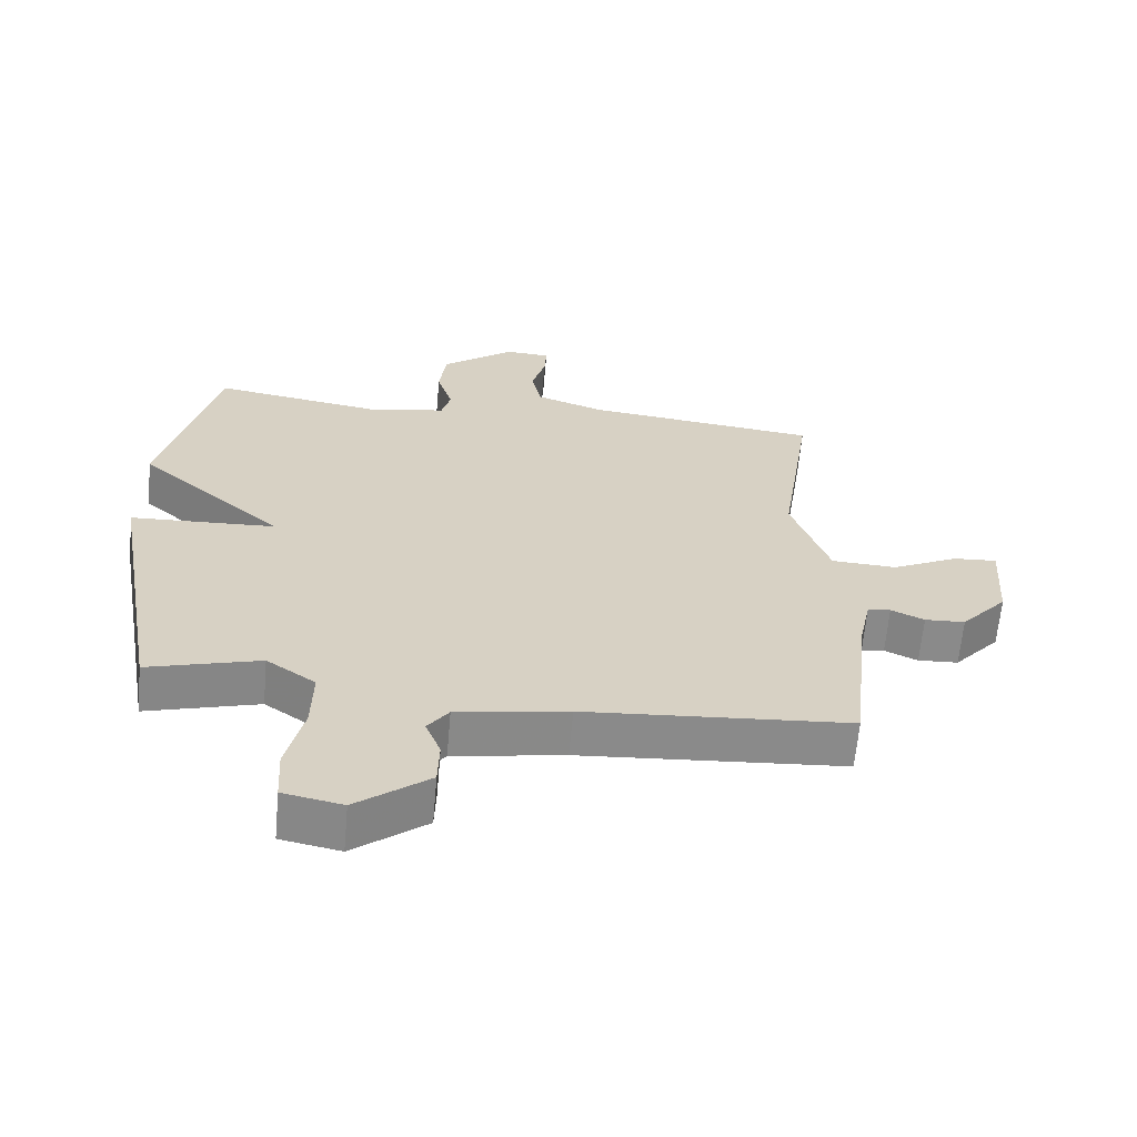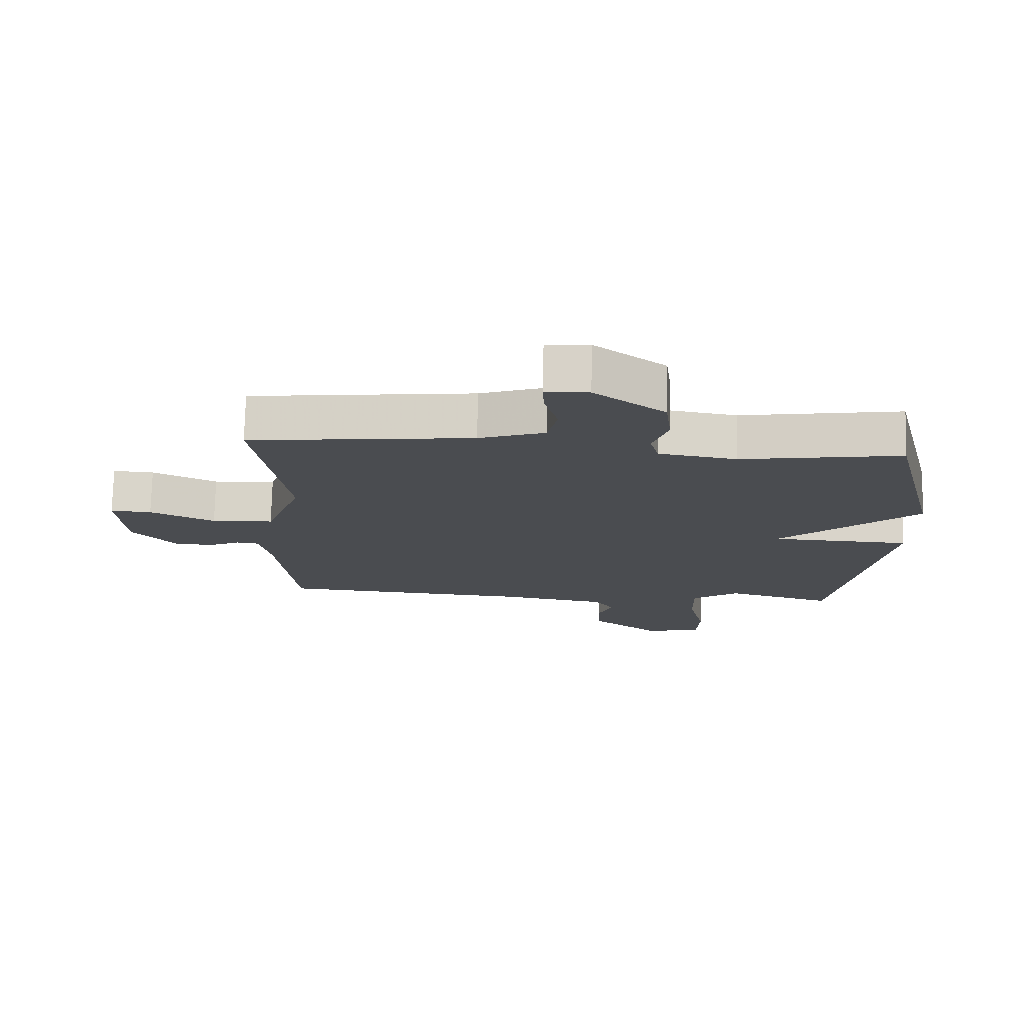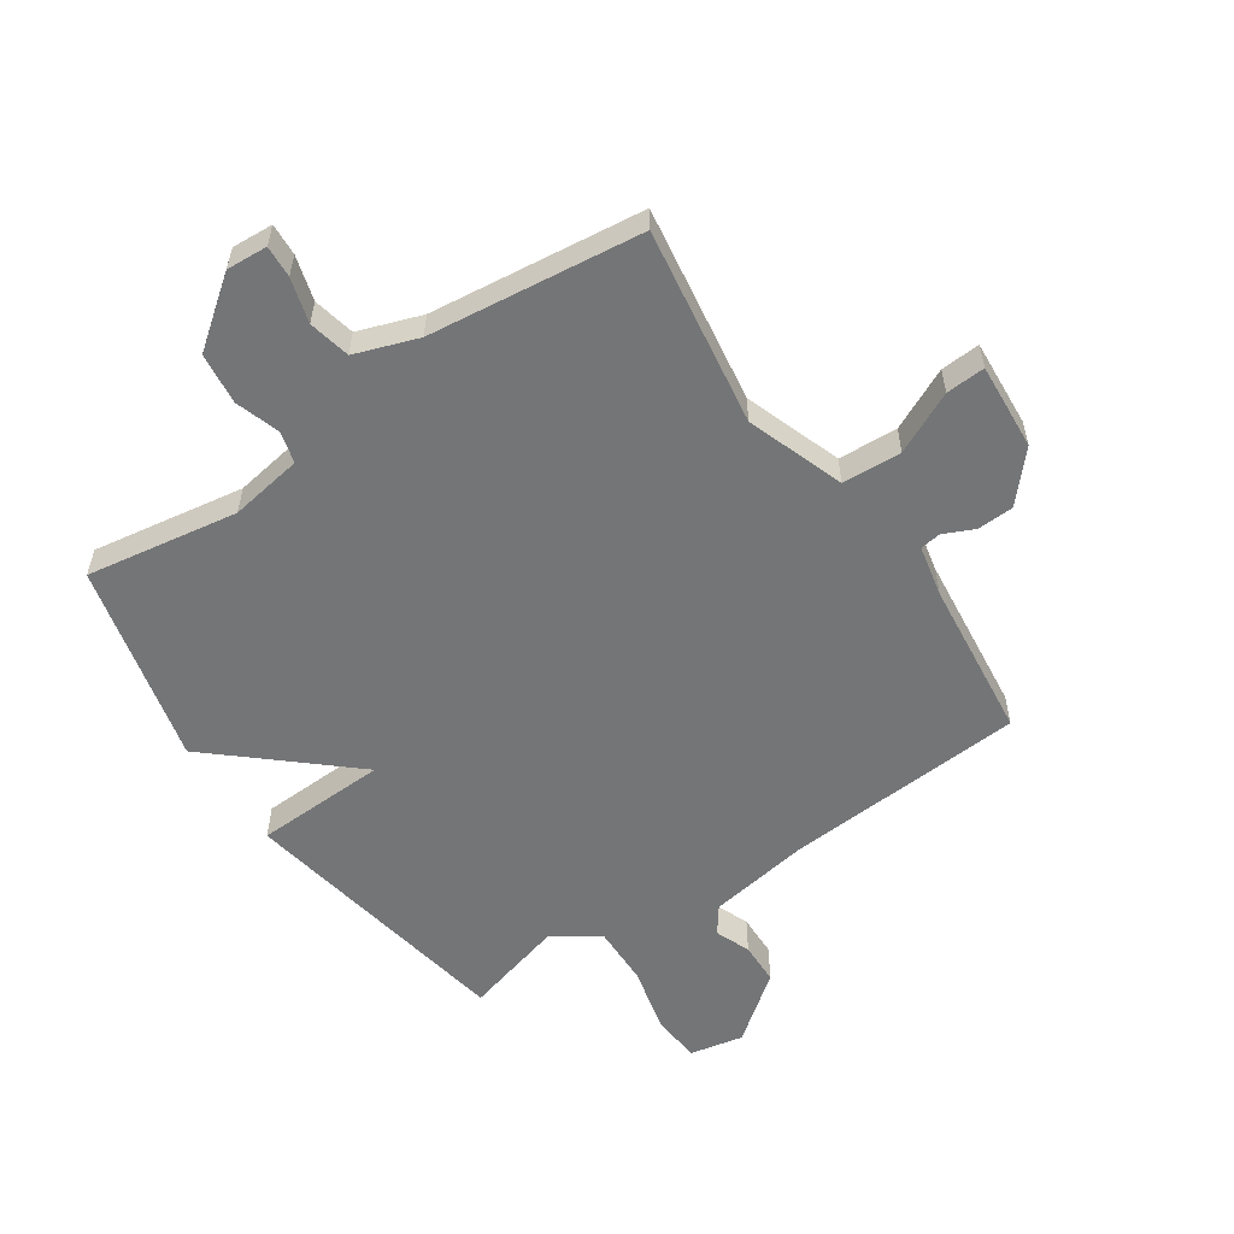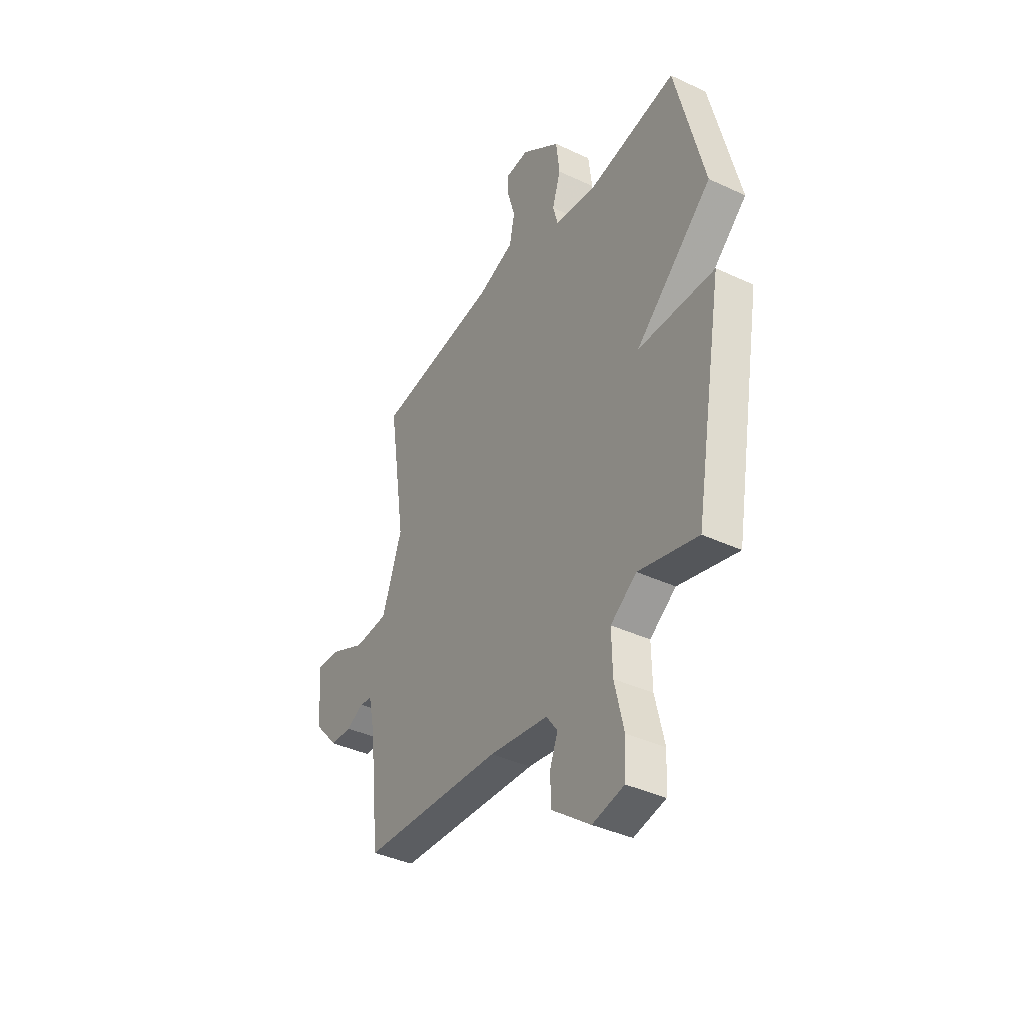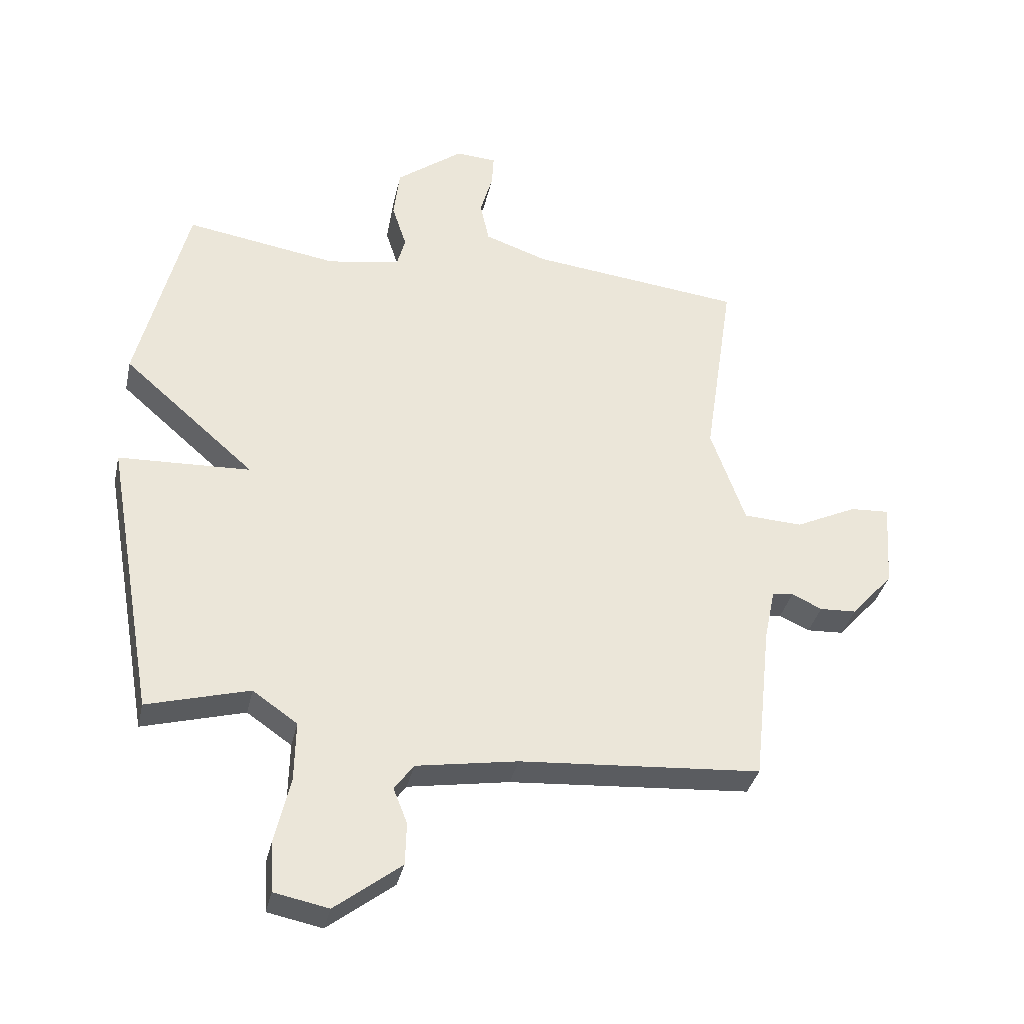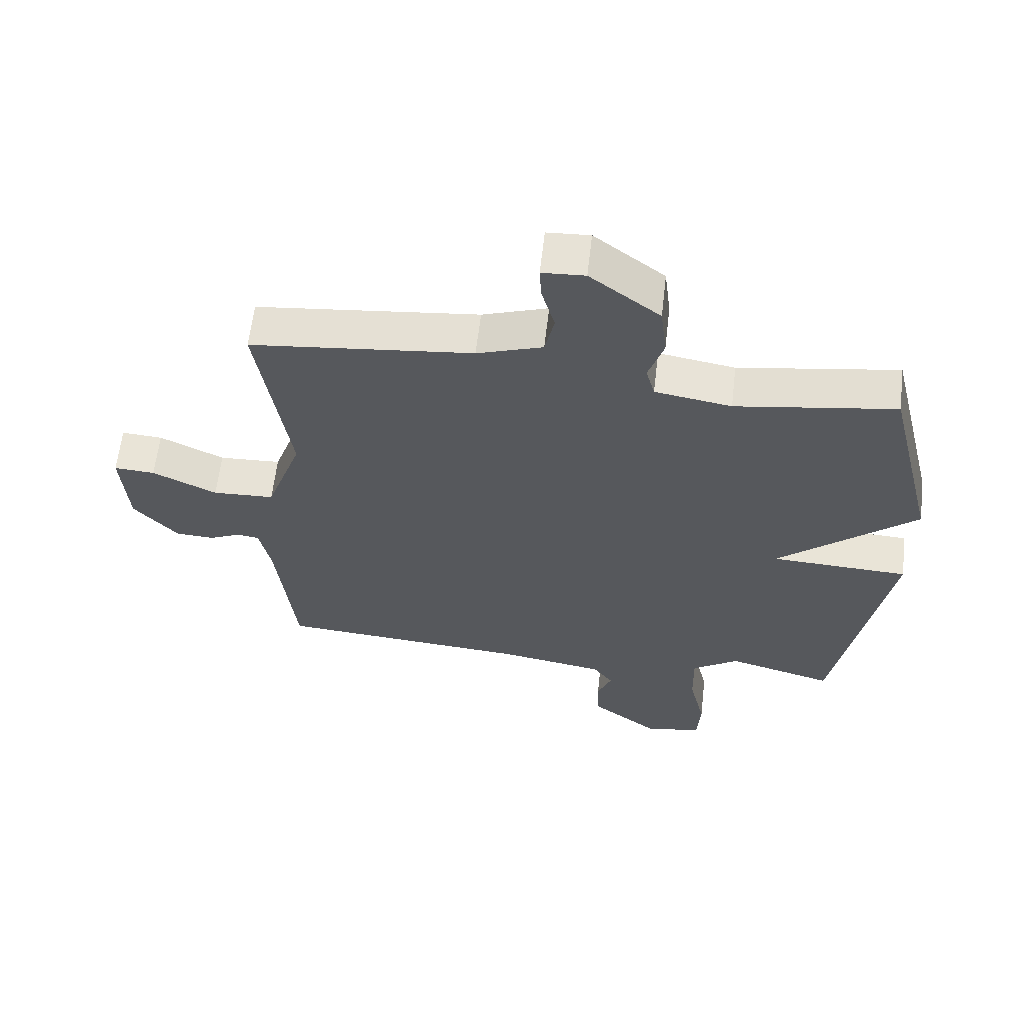
<metadata>
{"format":"obj","ext":"obj","renderer":"f3d","projection":"perspective","resolution":1024,"background":"white","views":[{"elev":-63.5,"azim":-5.1,"up":"+Z"},{"elev":75.2,"azim":-178.6,"up":"+Z"},{"elev":-56.4,"azim":34.0,"up":"+Y"},{"elev":-39.5,"azim":-120.2,"up":"+Z"},{"elev":-35.3,"azim":-12.3,"up":"+Z"},{"elev":61.7,"azim":-173.4,"up":"+Z"}]}
</metadata>
<code>
v -0.5 0.07 -0.5
v -0.582 0.07 -0.035
v -0.363 0.07 -0.026
v -0.582 0.07 0.165
v -0.5 0.07 0.5
v -0.248 0.07 0.46
v -0.127 0.07 0.48
v -0.113 0.07 0.532
v -0.137 0.07 0.606
v -0.127 0.07 0.691
v -0.016 0.07 0.776
v 0.052 0.07 0.772
v 0.049 0.07 0.719
v 0.028 0.07 0.645
v 0.043 0.07 0.576
v 0.147 0.07 0.54
v 0.5 0.07 0.5
v 0.451 0.07 0.172
v 0.508 0.07 0.011
v 0.606 0.07 0.006
v 0.708 0.07 0.055
v 0.773 0.07 0.059
v 0.763 0.07 -0.085
v 0.693 0.07 -0.164
v 0.632 0.07 -0.167
v 0.582 0.07 -0.144
v 0.547 0.07 -0.149
v 0.529 0.07 -0.235
v 0.5 0.07 -0.5
v 0.099 0.07 -0.529
v -0.069 0.07 -0.557
v -0.101 0.07 -0.601
v -0.078 0.07 -0.659
v -0.08 0.07 -0.73
v -0.19 0.07 -0.815
v -0.28 0.07 -0.797
v -0.285 0.07 -0.714
v -0.259 0.07 -0.603
v -0.257 0.07 -0.504
v -0.331 0.07 -0.453
v -0.5 0 -0.5
v -0.582 0 -0.035
v -0.363 0 -0.026
v -0.582 0 0.165
v -0.5 0 0.5
v -0.248 0 0.46
v -0.127 0 0.48
v -0.113 0 0.532
v -0.137 0 0.606
v -0.127 0 0.691
v -0.016 0 0.776
v 0.052 0 0.772
v 0.049 0 0.719
v 0.028 0 0.645
v 0.043 0 0.576
v 0.147 0 0.54
v 0.5 0 0.5
v 0.451 0 0.172
v 0.508 0 0.011
v 0.606 0 0.006
v 0.708 0 0.055
v 0.773 0 0.059
v 0.763 0 -0.085
v 0.693 0 -0.164
v 0.632 0 -0.167
v 0.582 0 -0.144
v 0.547 0 -0.149
v 0.529 0 -0.235
v 0.5 0 -0.5
v 0.099 0 -0.529
v -0.069 0 -0.557
v -0.101 0 -0.601
v -0.078 0 -0.659
v -0.08 0 -0.73
v -0.19 0 -0.815
v -0.28 0 -0.797
v -0.285 0 -0.714
v -0.259 0 -0.603
v -0.257 0 -0.504
v -0.331 0 -0.453
f 36 37 38
f 35 36 38
f 34 35 38
f 33 34 38
f 32 33 38
f 31 32 38 39
f 30 31 39 40
f 28 29 30 40
f 24 25 26
f 23 24 26
f 22 23 26
f 21 22 26
f 20 21 26
f 19 20 26 27
f 27 28 40
f 19 27 40
f 18 19 40
f 12 13 14
f 11 12 14
f 10 11 14
f 9 10 14
f 8 9 14
f 7 8 14 15
f 3 4 5 6
f 3 6 7
f 40 1 2 3
f 40 3 7
f 18 40 7
f 17 18 7
f 16 17 7
f 7 15 16
f 78 77 76
f 78 76 75
f 78 75 74
f 78 74 73
f 78 73 72
f 79 78 72 71
f 80 79 71 70
f 80 70 69 68
f 66 65 64
f 66 64 63
f 66 63 62
f 66 62 61
f 66 61 60
f 67 66 60 59
f 80 68 67
f 80 67 59
f 80 59 58
f 54 53 52
f 54 52 51
f 54 51 50
f 54 50 49
f 54 49 48
f 55 54 48 47
f 46 45 44 43
f 47 46 43
f 43 42 41 80
f 47 43 80
f 47 80 58
f 47 58 57
f 47 57 56
f 56 55 47
f 1 41 42 2
f 2 42 43 3
f 3 43 44 4
f 4 44 45 5
f 5 45 46 6
f 6 46 47 7
f 7 47 48 8
f 8 48 49 9
f 9 49 50 10
f 10 50 51 11
f 11 51 52 12
f 12 52 53 13
f 13 53 54 14
f 14 54 55 15
f 15 55 56 16
f 16 56 57 17
f 17 57 58 18
f 18 58 59 19
f 19 59 60 20
f 20 60 61 21
f 21 61 62 22
f 22 62 63 23
f 23 63 64 24
f 24 64 65 25
f 25 65 66 26
f 26 66 67 27
f 27 67 68 28
f 28 68 69 29
f 29 69 70 30
f 30 70 71 31
f 31 71 72 32
f 32 72 73 33
f 33 73 74 34
f 34 74 75 35
f 35 75 76 36
f 36 76 77 37
f 37 77 78 38
f 38 78 79 39
f 39 79 80 40
f 40 80 41 1

</code>
